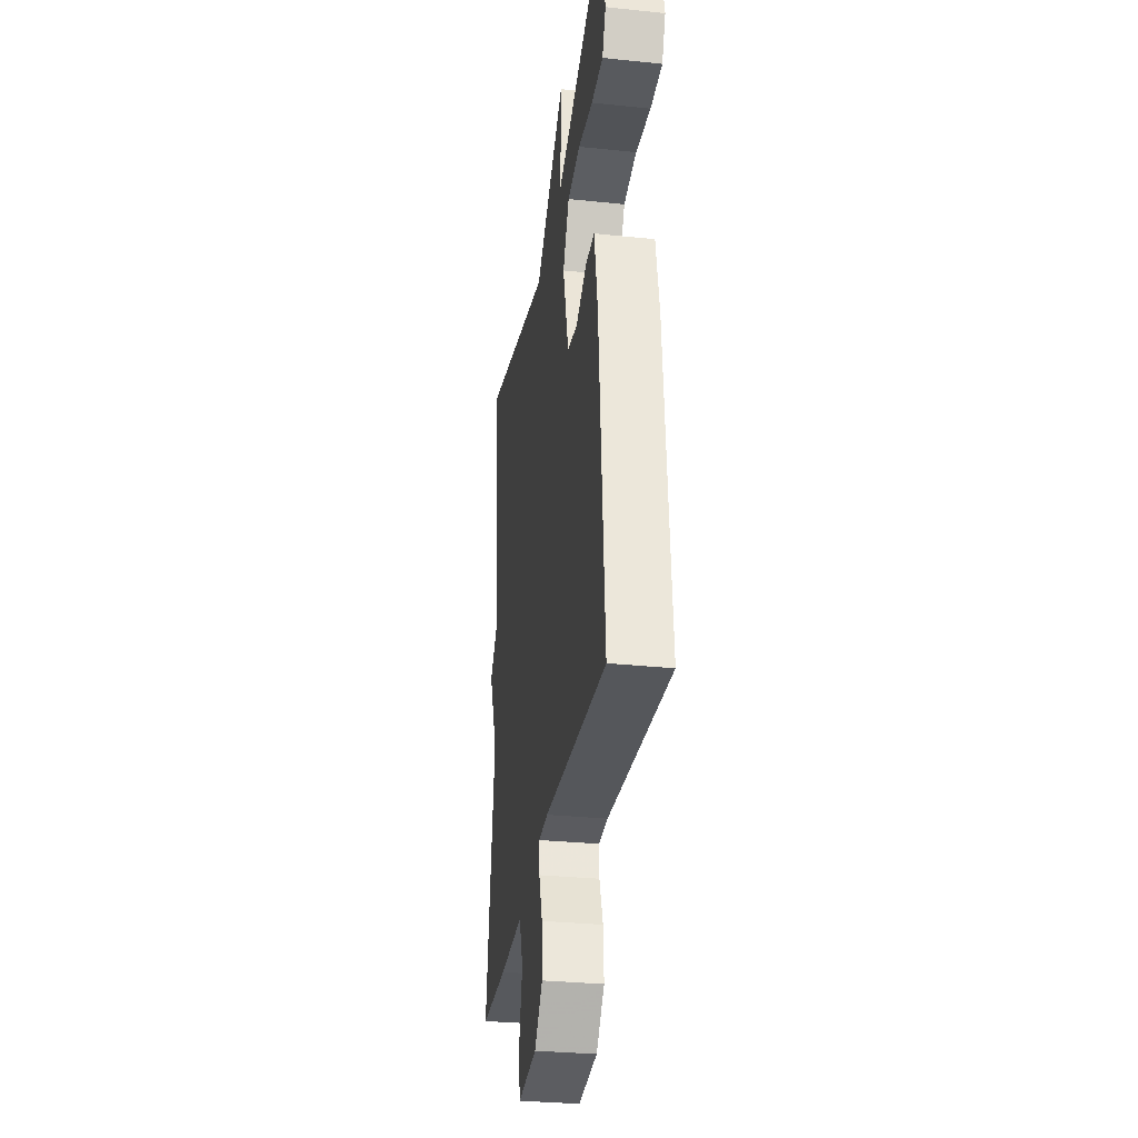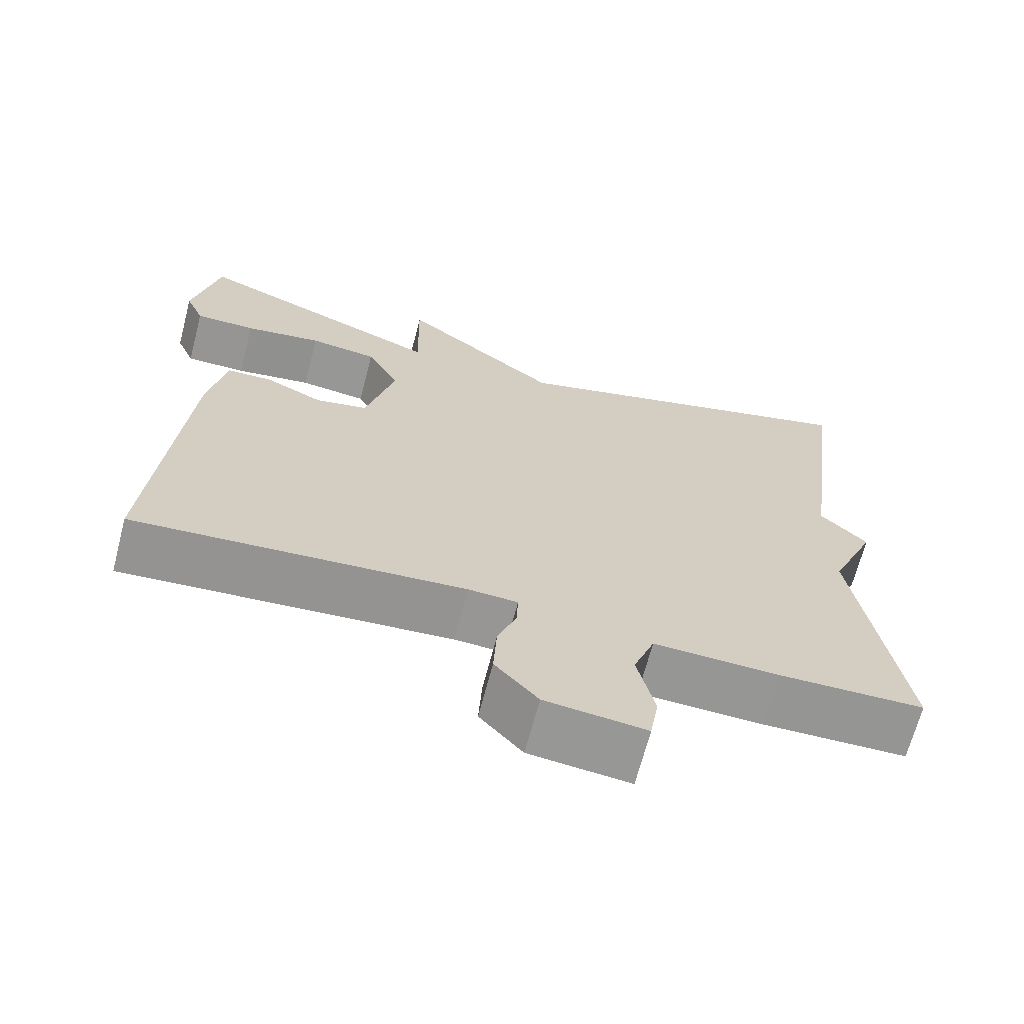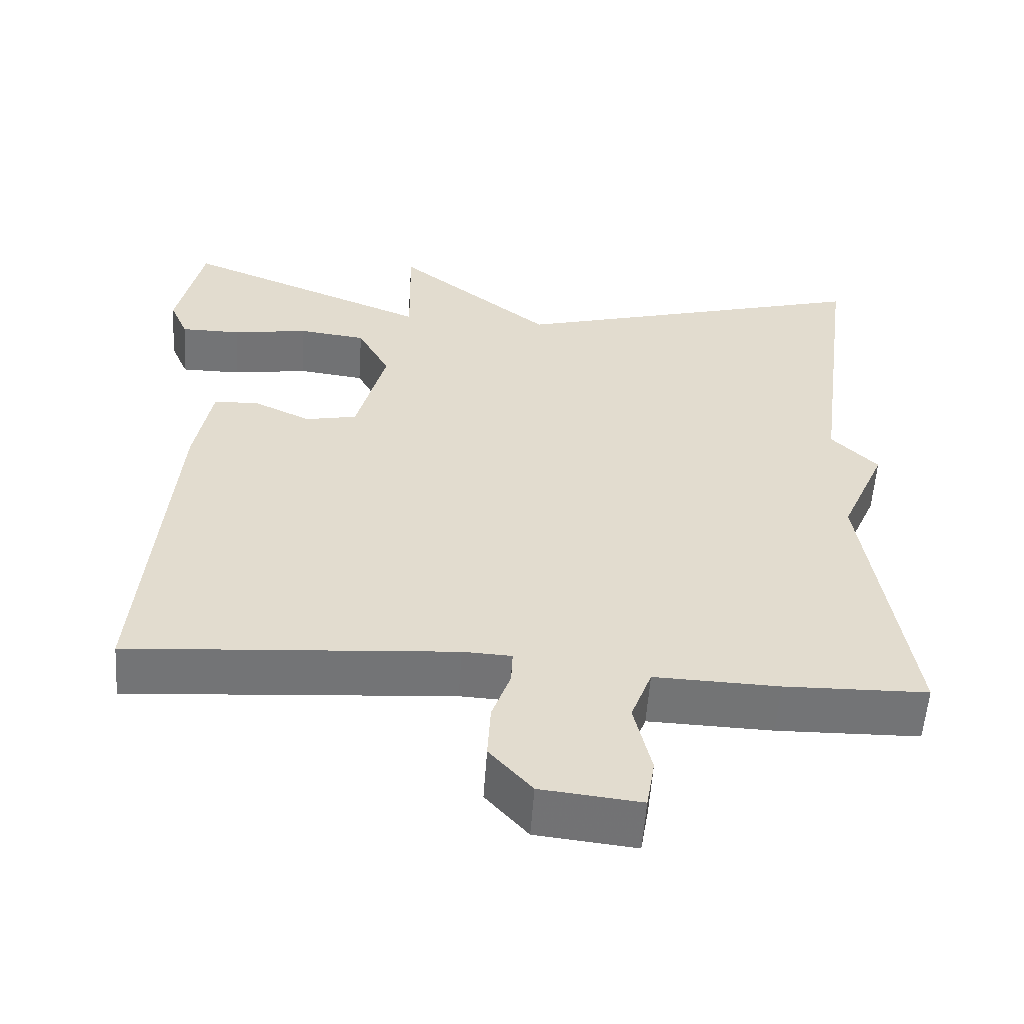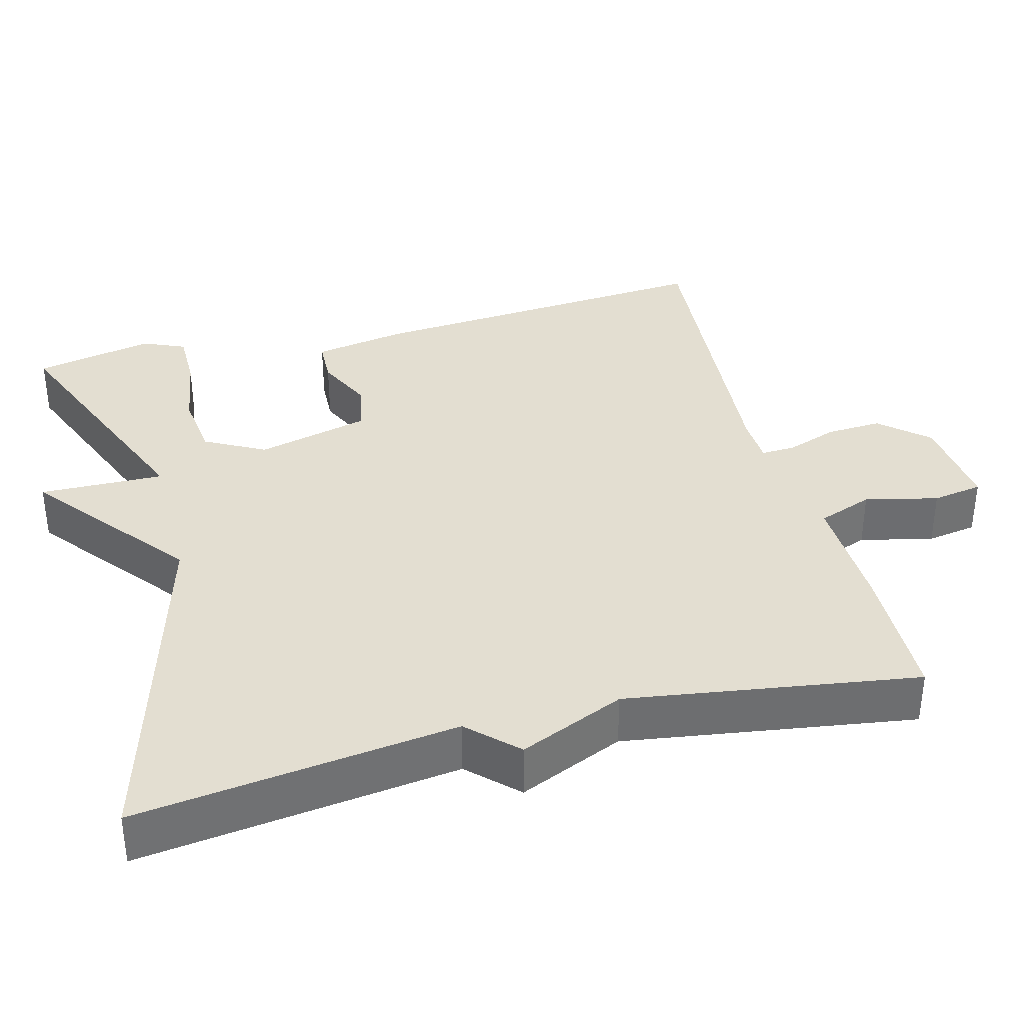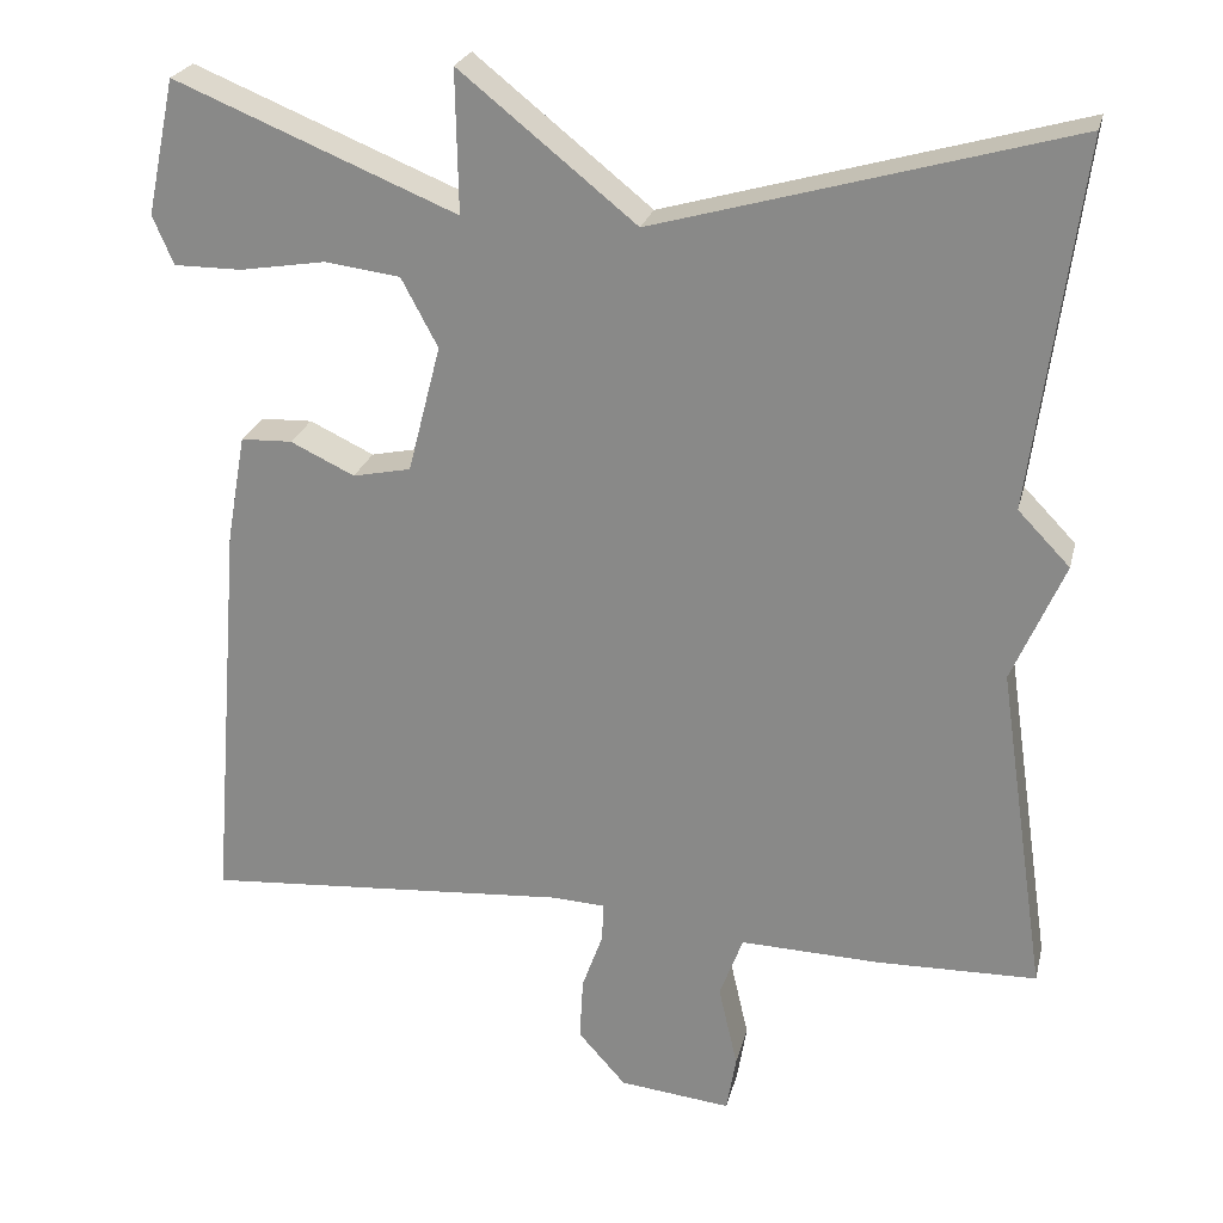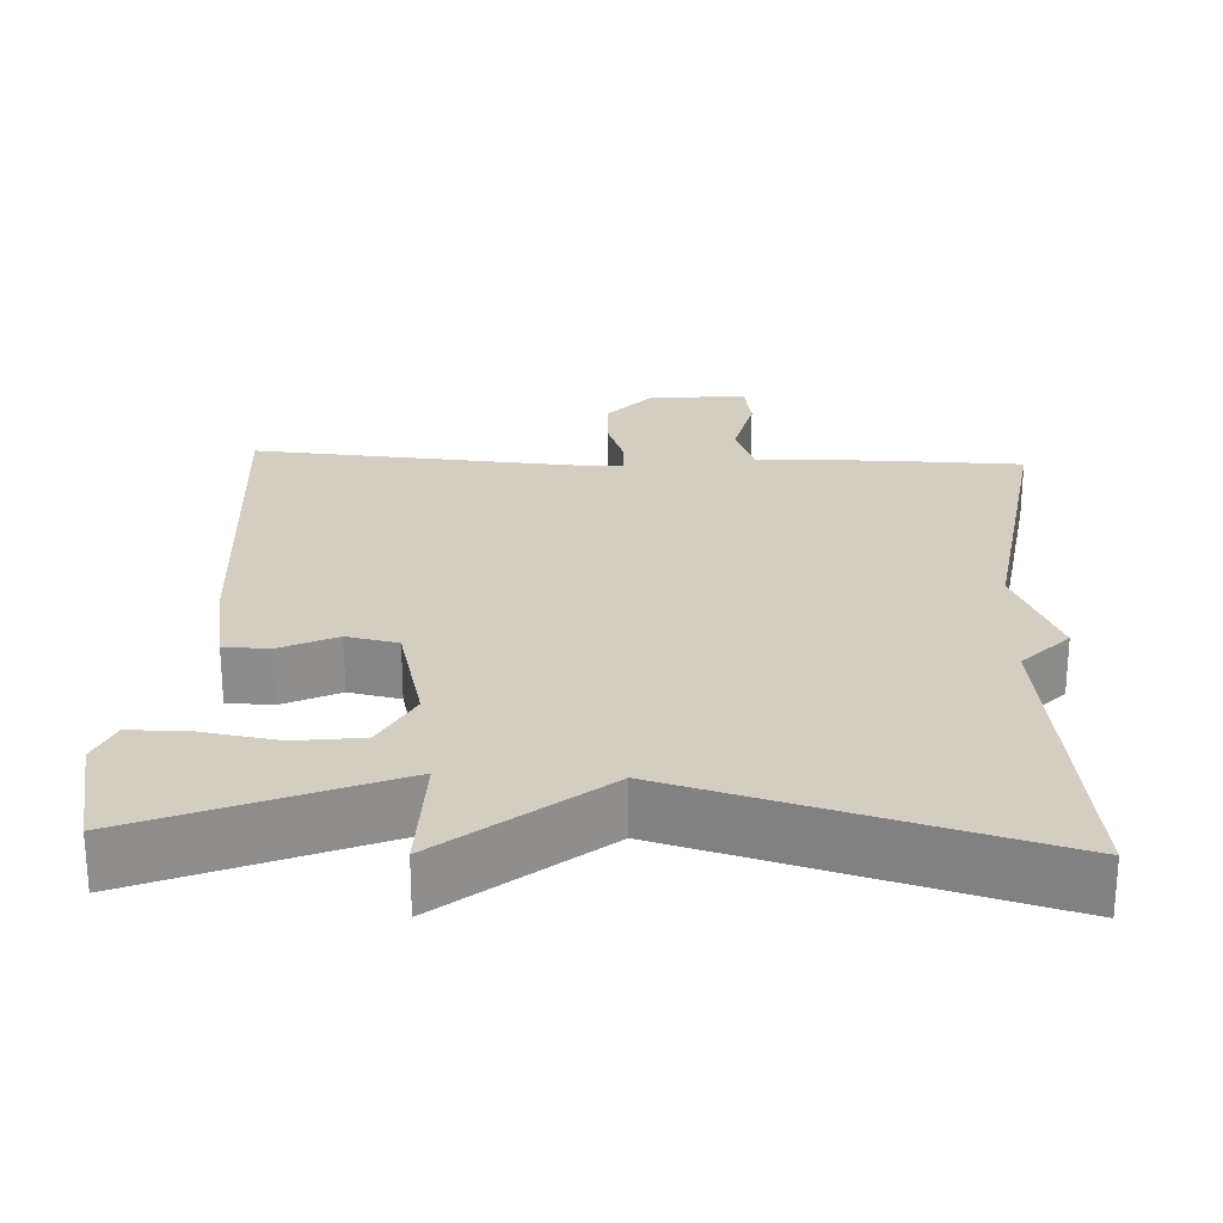
<metadata>
{"format":"obj","ext":"obj","renderer":"f3d","projection":"perspective","resolution":1024,"background":"white","views":[{"elev":-30.8,"azim":-98.5,"up":"+Z"},{"elev":-67.5,"azim":-14.6,"up":"+Z"},{"elev":-56.1,"azim":-3.9,"up":"+Z"},{"elev":36.1,"azim":75.4,"up":"+Y"},{"elev":24.1,"azim":13.3,"up":"+Z"},{"elev":25.1,"azim":2.7,"up":"+Y"}]}
</metadata>
<code>
v 0.5 0.07 -0.5
v 0.315 0.07 -0.504
v 0.154 0.07 -0.499
v 0.127 0.07 -0.571
v 0.149 0.07 -0.667
v 0.138 0.07 -0.733
v 0.009 0.07 -0.719
v -0.046 0.07 -0.657
v -0.042 0.07 -0.584
v -0.018 0.07 -0.517
v -0.016 0.07 -0.472
v -0.079 0.07 -0.469
v -0.5 0.07 -0.5
v -0.463 0.07 -0.037
v -0.441 0.07 0.086
v -0.382 0.07 0.088
v -0.308 0.07 0.053
v -0.241 0.07 0.067
v -0.203 0.07 0.214
v -0.245 0.07 0.293
v -0.332 0.07 0.304
v -0.431 0.07 0.288
v -0.509 0.07 0.288
v -0.533 0.07 0.344
v -0.5 0.07 0.5
v -0.175 0.07 0.367
v -0.178 0.07 0.53
v 0.025 0.07 0.367
v 0.5 0.07 0.5
v 0.444 0.07 0.081
v 0.504 0.07 0.019
v 0.444 0.07 -0.119
v 0.5 0 -0.5
v 0.315 0 -0.504
v 0.154 0 -0.499
v 0.127 0 -0.571
v 0.149 0 -0.667
v 0.138 0 -0.733
v 0.009 0 -0.719
v -0.046 0 -0.657
v -0.042 0 -0.584
v -0.018 0 -0.517
v -0.016 0 -0.472
v -0.079 0 -0.469
v -0.5 0 -0.5
v -0.463 0 -0.037
v -0.441 0 0.086
v -0.382 0 0.088
v -0.308 0 0.053
v -0.241 0 0.067
v -0.203 0 0.214
v -0.245 0 0.293
v -0.332 0 0.304
v -0.431 0 0.288
v -0.509 0 0.288
v -0.533 0 0.344
v -0.5 0 0.5
v -0.175 0 0.367
v -0.178 0 0.53
v 0.025 0 0.367
v 0.5 0 0.5
v 0.444 0 0.081
v 0.504 0 0.019
v 0.444 0 -0.119
f 30 31 32
f 28 29 30
f 28 30 32
f 1 2 3
f 32 1 3
f 28 32 3
f 27 28 3
f 26 27 3
f 24 25 26
f 23 24 26
f 22 23 26
f 21 22 26
f 20 21 26
f 19 20 26
f 15 16 17
f 14 15 17
f 13 14 17
f 12 13 17
f 11 12 17 18
f 8 9 10
f 7 8 10
f 6 7 10
f 5 6 10
f 4 5 10
f 4 10 11
f 3 4 11
f 26 3 11
f 19 26 11
f 11 18 19
f 64 63 62
f 62 61 60
f 64 62 60
f 35 34 33
f 35 33 64
f 35 64 60
f 35 60 59
f 35 59 58
f 58 57 56
f 58 56 55
f 58 55 54
f 58 54 53
f 58 53 52
f 58 52 51
f 49 48 47
f 49 47 46
f 49 46 45
f 49 45 44
f 50 49 44 43
f 42 41 40
f 42 40 39
f 42 39 38
f 42 38 37
f 42 37 36
f 43 42 36
f 43 36 35
f 43 35 58
f 43 58 51
f 51 50 43
f 1 33 34 2
f 2 34 35 3
f 3 35 36 4
f 4 36 37 5
f 5 37 38 6
f 6 38 39 7
f 7 39 40 8
f 8 40 41 9
f 9 41 42 10
f 10 42 43 11
f 11 43 44 12
f 12 44 45 13
f 13 45 46 14
f 14 46 47 15
f 15 47 48 16
f 16 48 49 17
f 17 49 50 18
f 18 50 51 19
f 19 51 52 20
f 20 52 53 21
f 21 53 54 22
f 22 54 55 23
f 23 55 56 24
f 24 56 57 25
f 25 57 58 26
f 26 58 59 27
f 27 59 60 28
f 28 60 61 29
f 29 61 62 30
f 30 62 63 31
f 31 63 64 32
f 32 64 33 1

</code>
